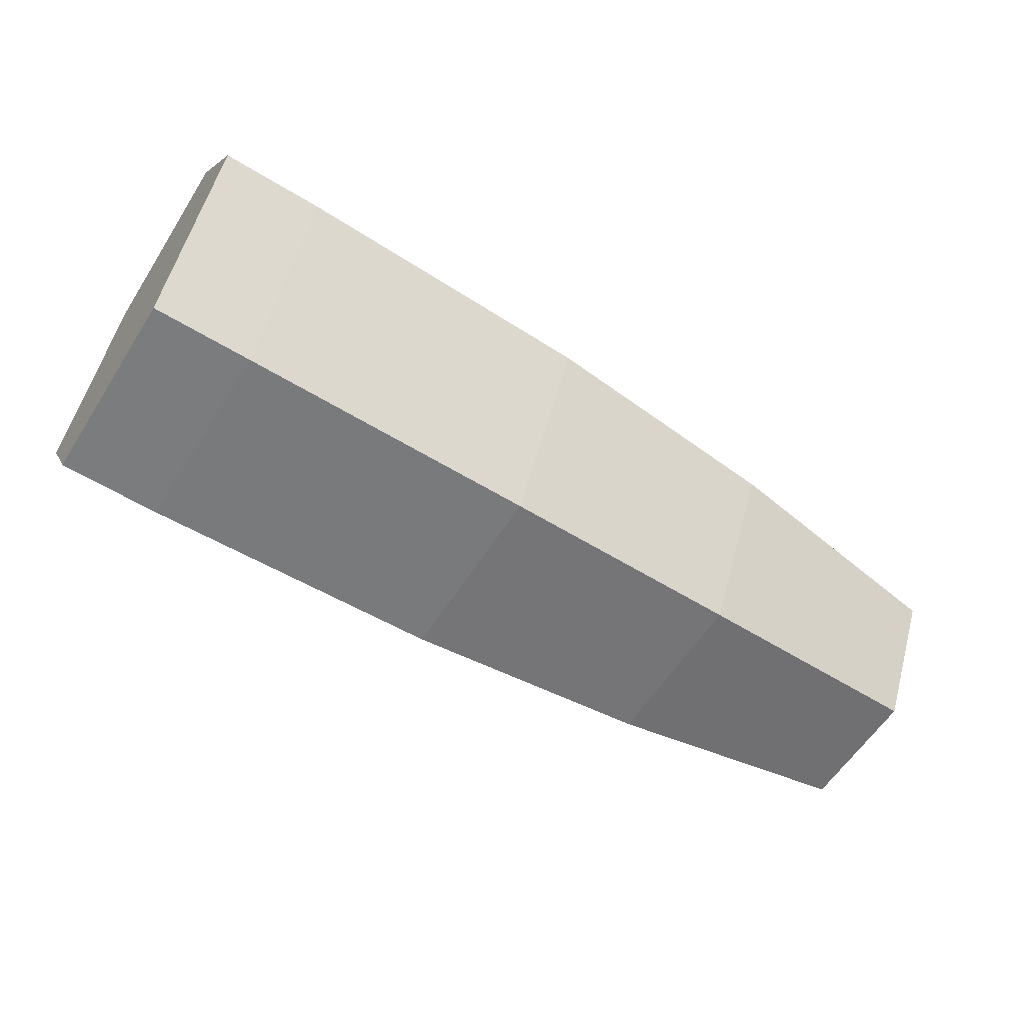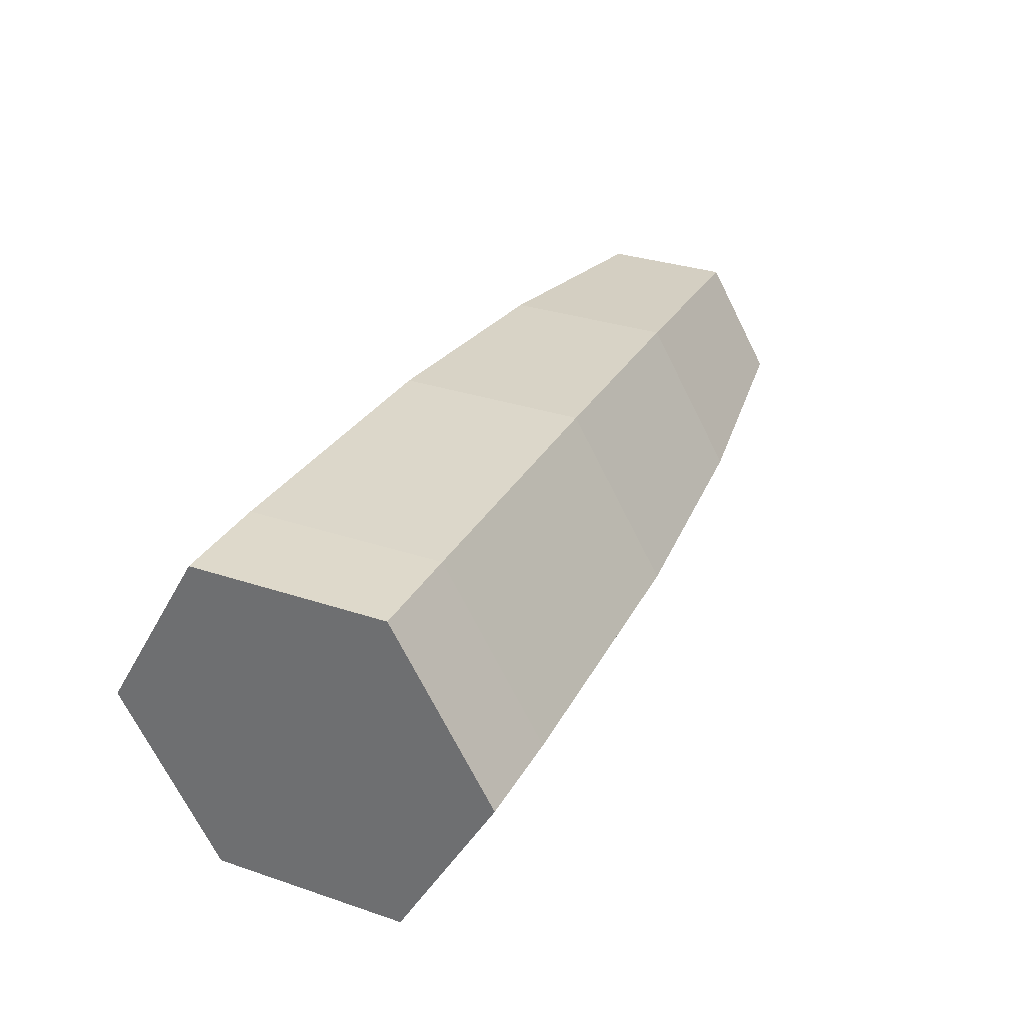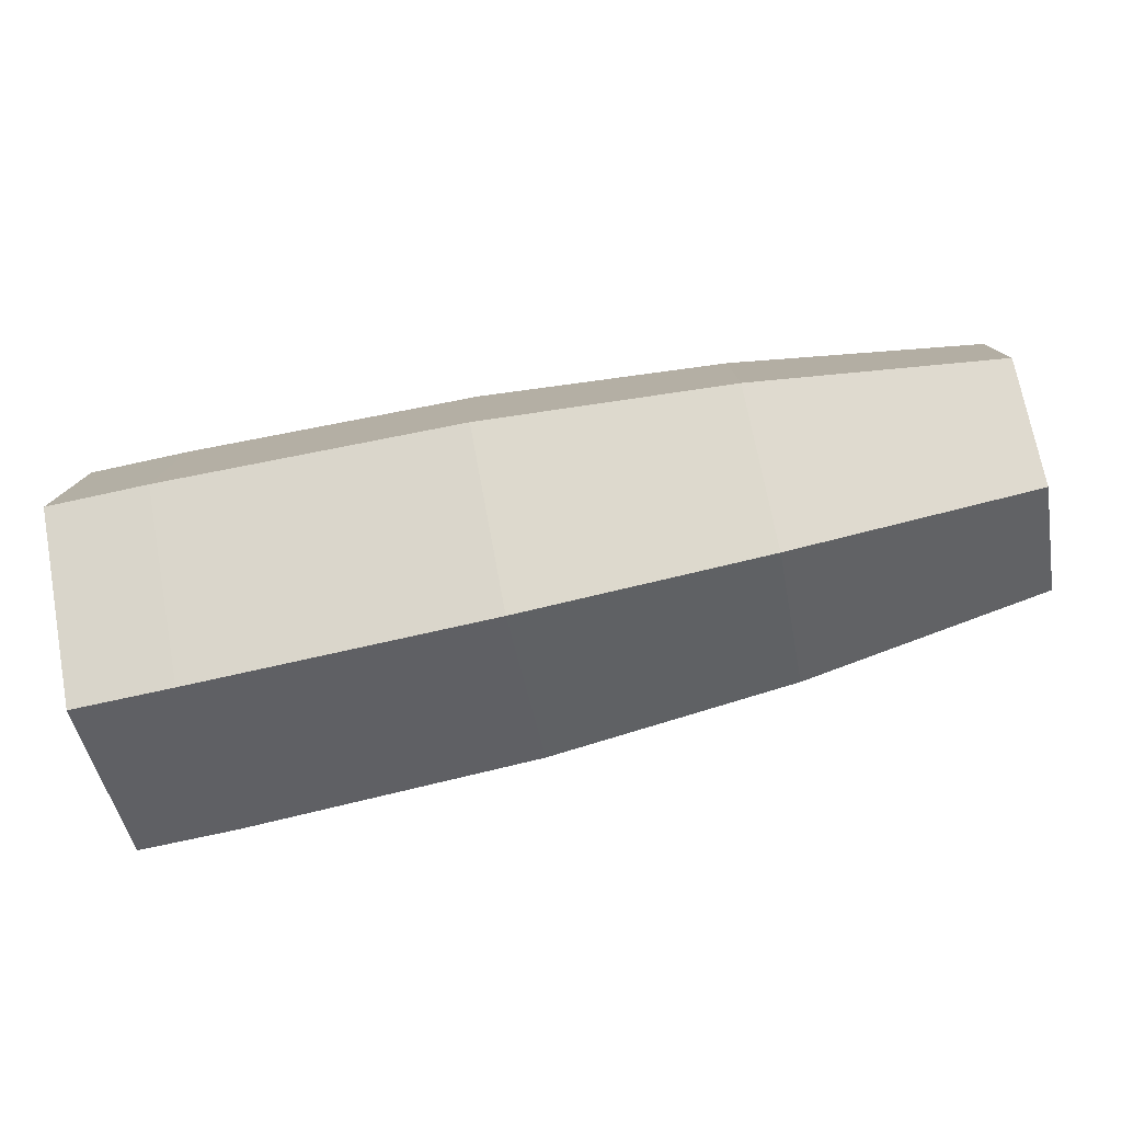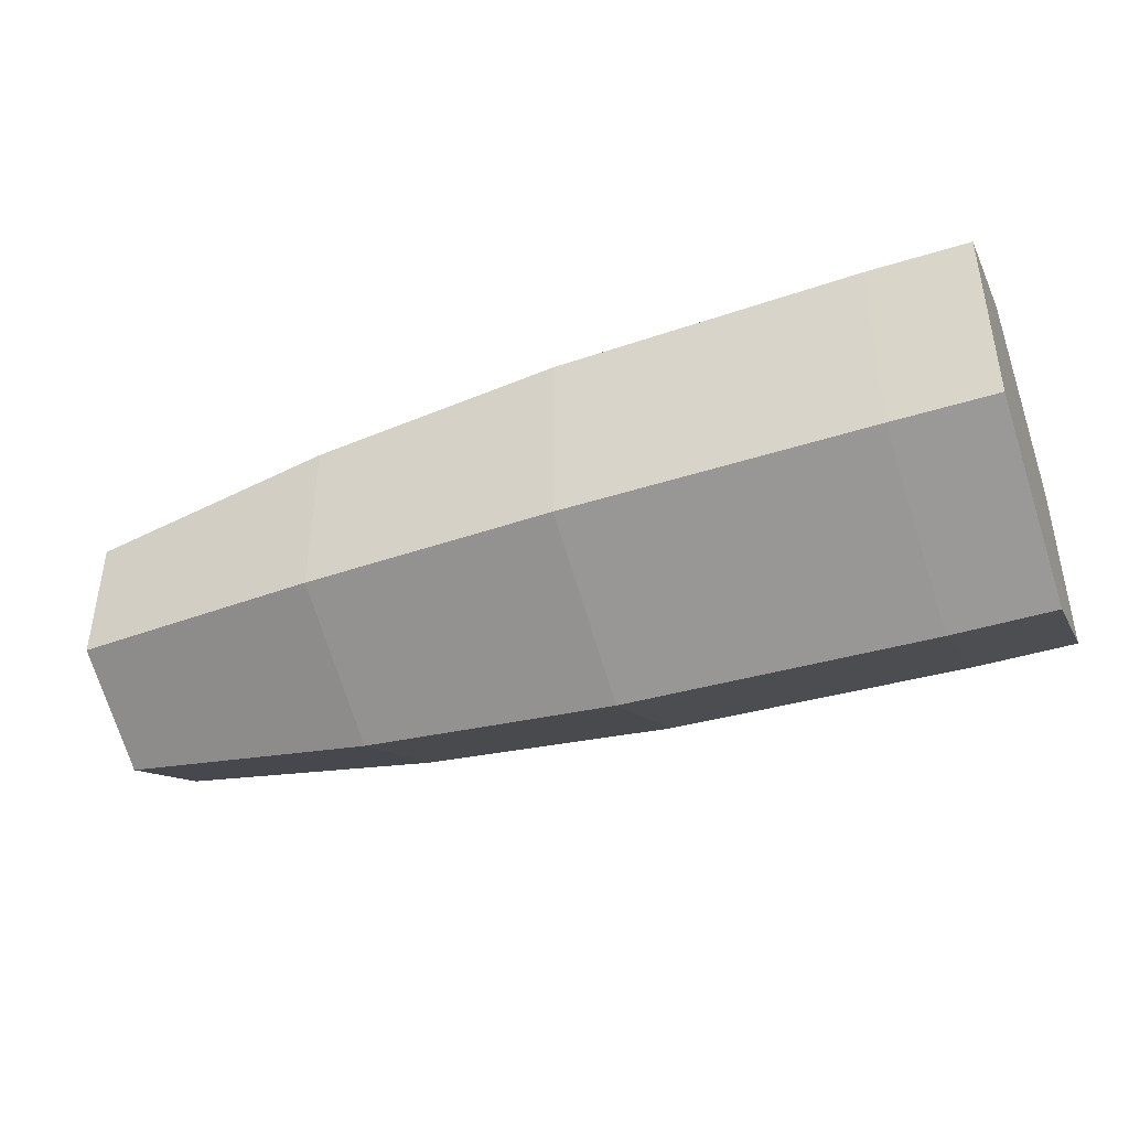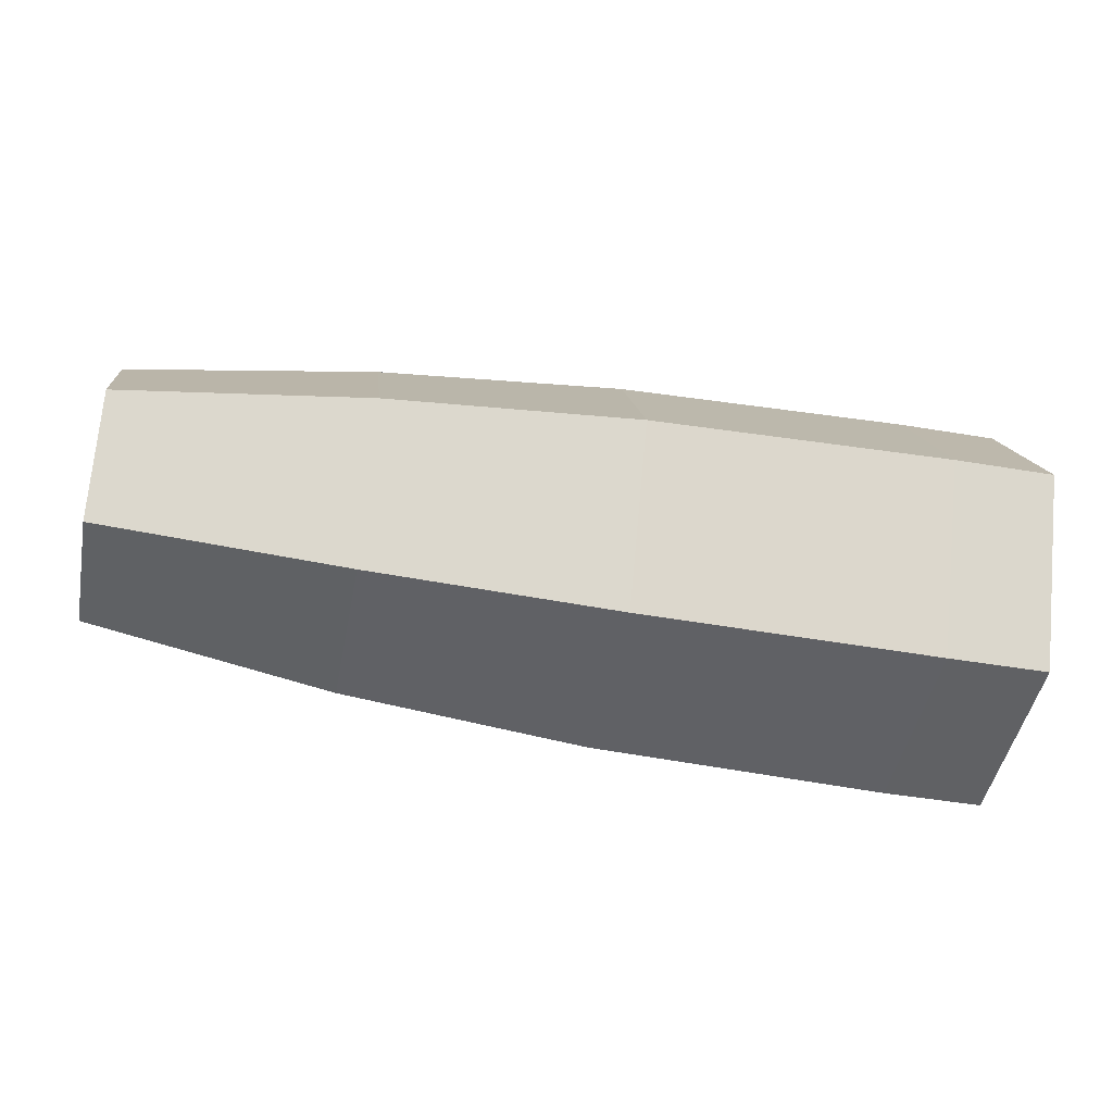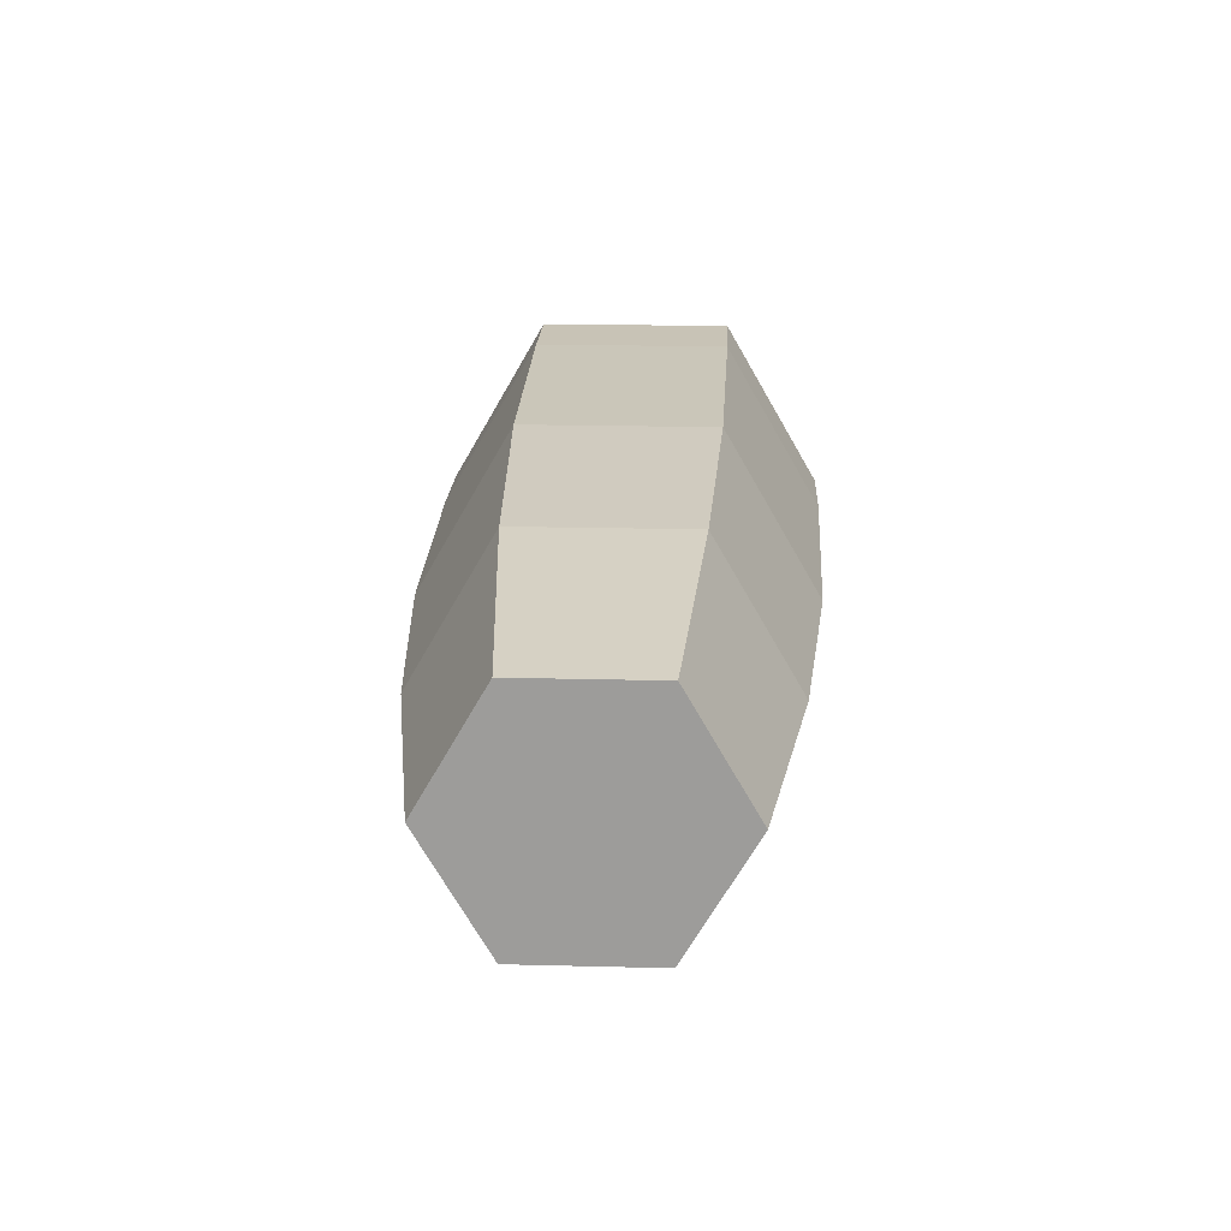
<metadata>
{"format":"obj","ext":"obj","renderer":"f3d","projection":"perspective","resolution":1024,"background":"white","views":[{"elev":-58.6,"azim":147.8,"up":"+Z"},{"elev":31.7,"azim":115.3,"up":"+Z"},{"elev":-78.3,"azim":-167.8,"up":"+Y"},{"elev":-42.7,"azim":20.4,"up":"+Y"},{"elev":-46.8,"azim":-10.9,"up":"+Z"},{"elev":19.5,"azim":-87.3,"up":"+Z"}]}
</metadata>
<code>
o rollingPin.001
v -0.024 0.008357 -0.01448
v -0.024 -0.008357 -0.01448
v 0.001 0.009433 -0.01634
v 0.001 -0.009433 -0.01634
v 0.001 -0.009433 0.01634
v 0.001 0.009433 0.01634
v 0.031 -0.009816 0.017
v 0.031 0.009816 0.017
v -0.049 -0.01296 0
v -0.049 -0.006479 -0.01122
v -0.049 -0.006479 0.01122
v -0.049 0.006479 0.01122
v -0.049 0.006479 -0.01122
v -0.049 0.01296 0
v -0.024 0.01672 0
v 0.001 0.01887 0
v -0.024 0.008357 0.01448
v 0.041 0.009816 -0.017
v 0.041 0.01963 0
v 0.031 0.009816 -0.017
v 0.031 0.01963 0
v -0.024 -0.008357 0.01448
v -0.024 -0.01672 0
v 0.001 -0.01887 0
v 0.041 0.009816 0.017
v 0.031 -0.009816 -0.017
v 0.041 -0.01963 0
v 0.031 -0.01963 0
v 0.041 -0.009816 0.017
v 0.041 -0.009816 -0.017
f 3 2 1
f 2 3 4
f 7 6 5
f 6 7 8
f 11 10 9
f 10 11 12
f 10 12 13
f 13 12 14
f 13 15 1
f 15 13 14
f 15 6 16
f 6 15 17
f 20 19 18
f 19 20 21
f 22 12 11
f 12 22 17
f 4 23 2
f 23 4 24
f 21 25 19
f 25 21 8
f 5 17 22
f 17 5 6
f 20 4 3
f 4 20 26
f 22 9 23
f 9 22 11
f 5 23 24
f 23 5 22
f 3 21 20
f 21 3 16
f 29 28 27
f 28 29 7
f 7 24 28
f 24 7 5
f 27 26 30
f 26 27 28
f 1 10 13
f 10 1 2
f 29 8 7
f 8 29 25
f 28 4 26
f 4 28 24
f 16 8 21
f 8 16 6
f 15 3 1
f 3 15 16
f 23 10 2
f 10 23 9
f 18 26 20
f 26 18 30
f 14 17 15
f 17 14 12
f 19 25 29 27 30 18

</code>
